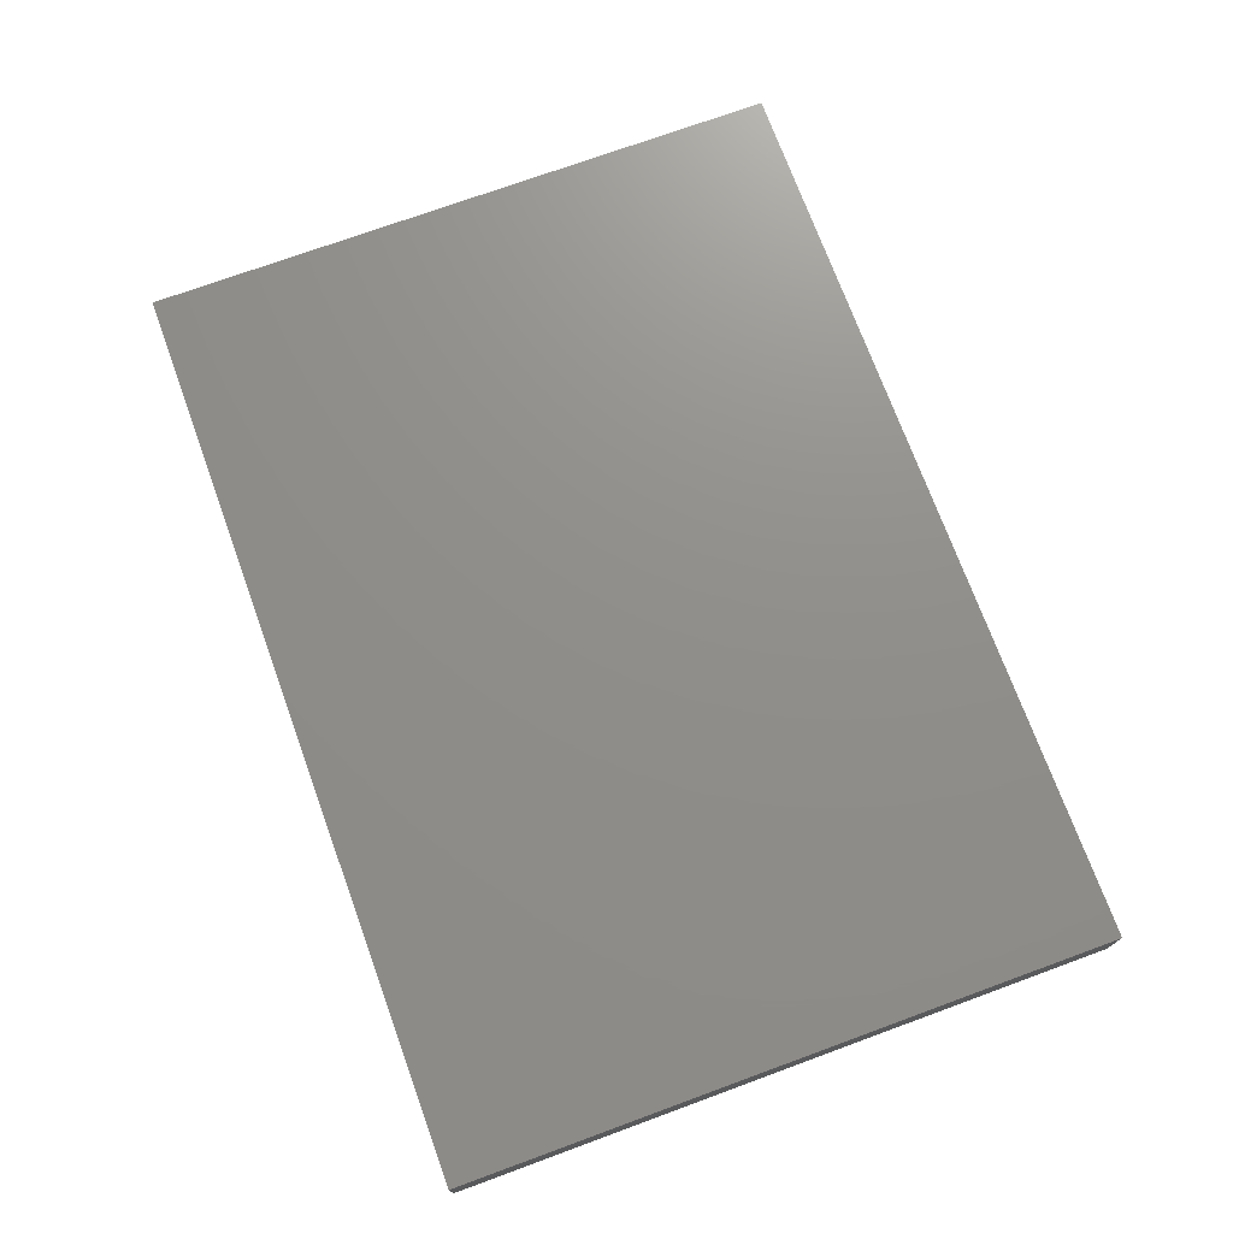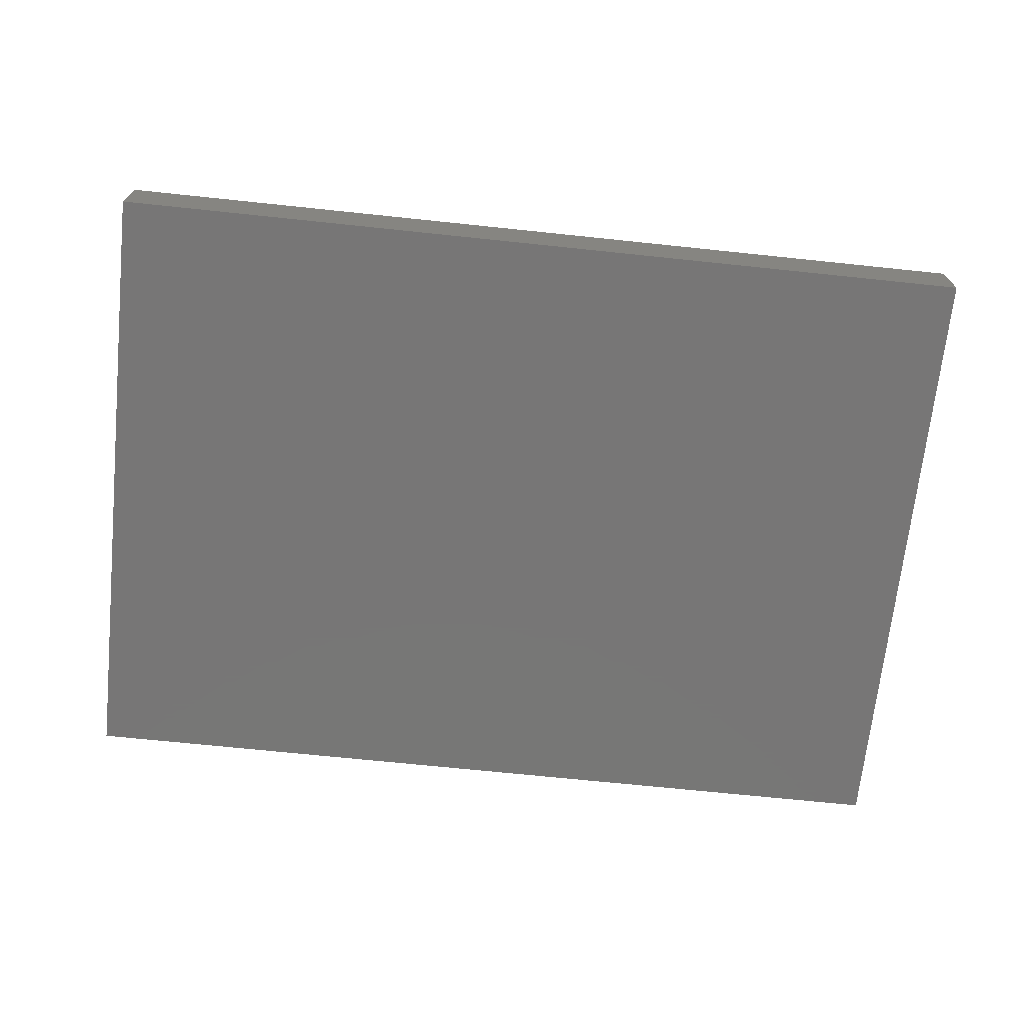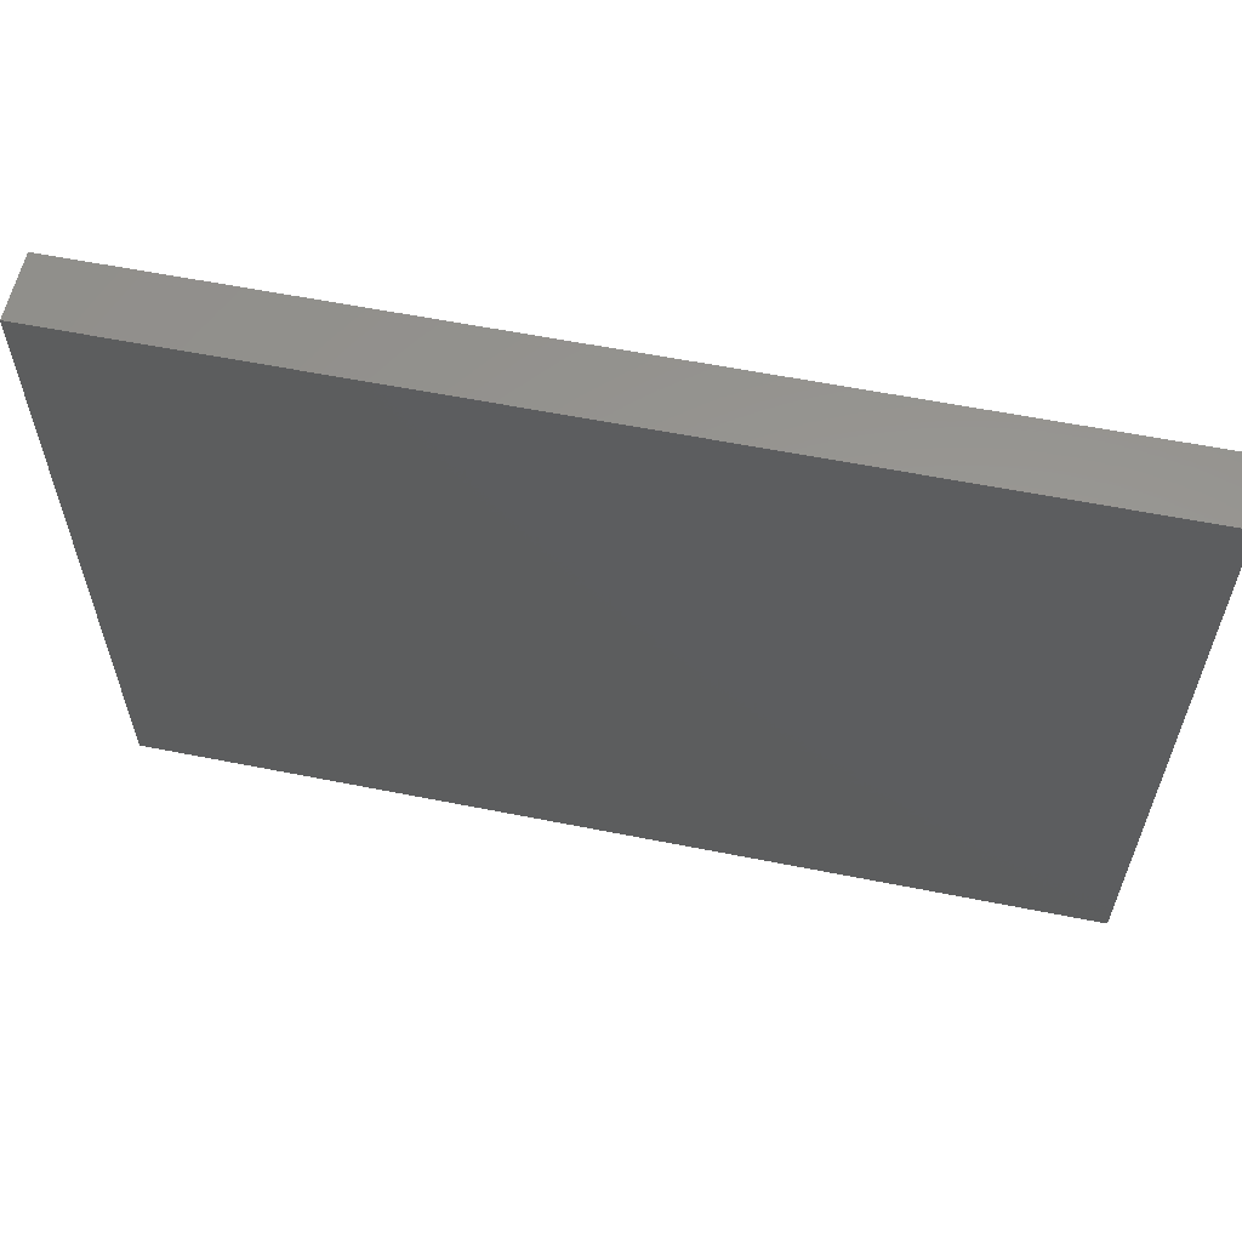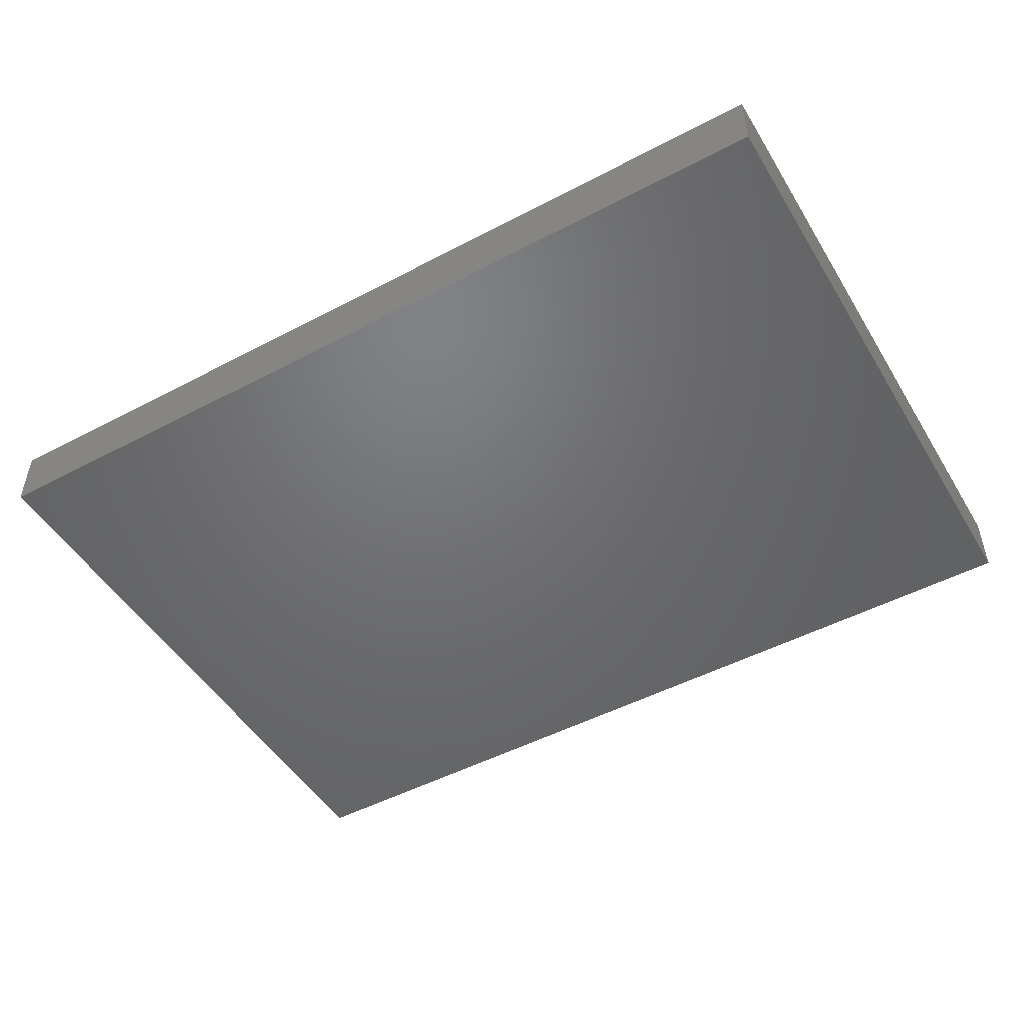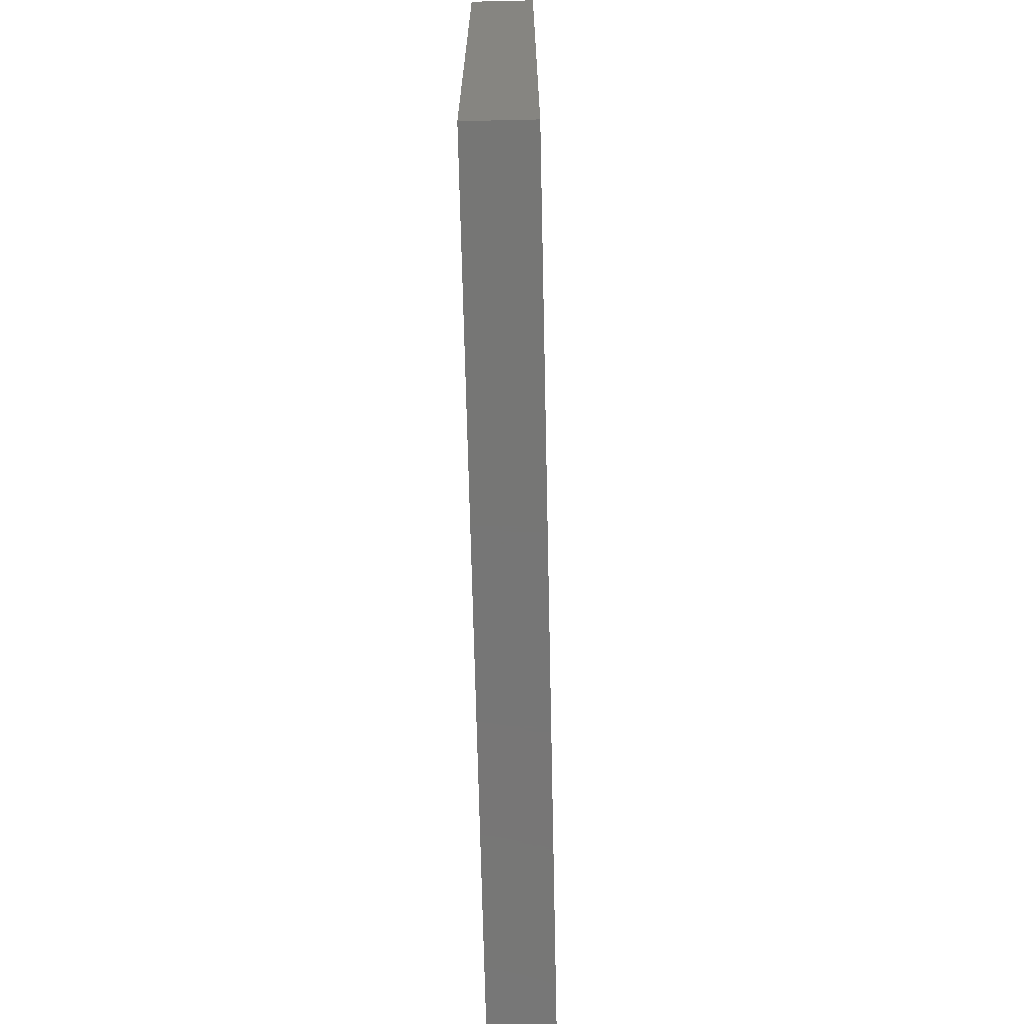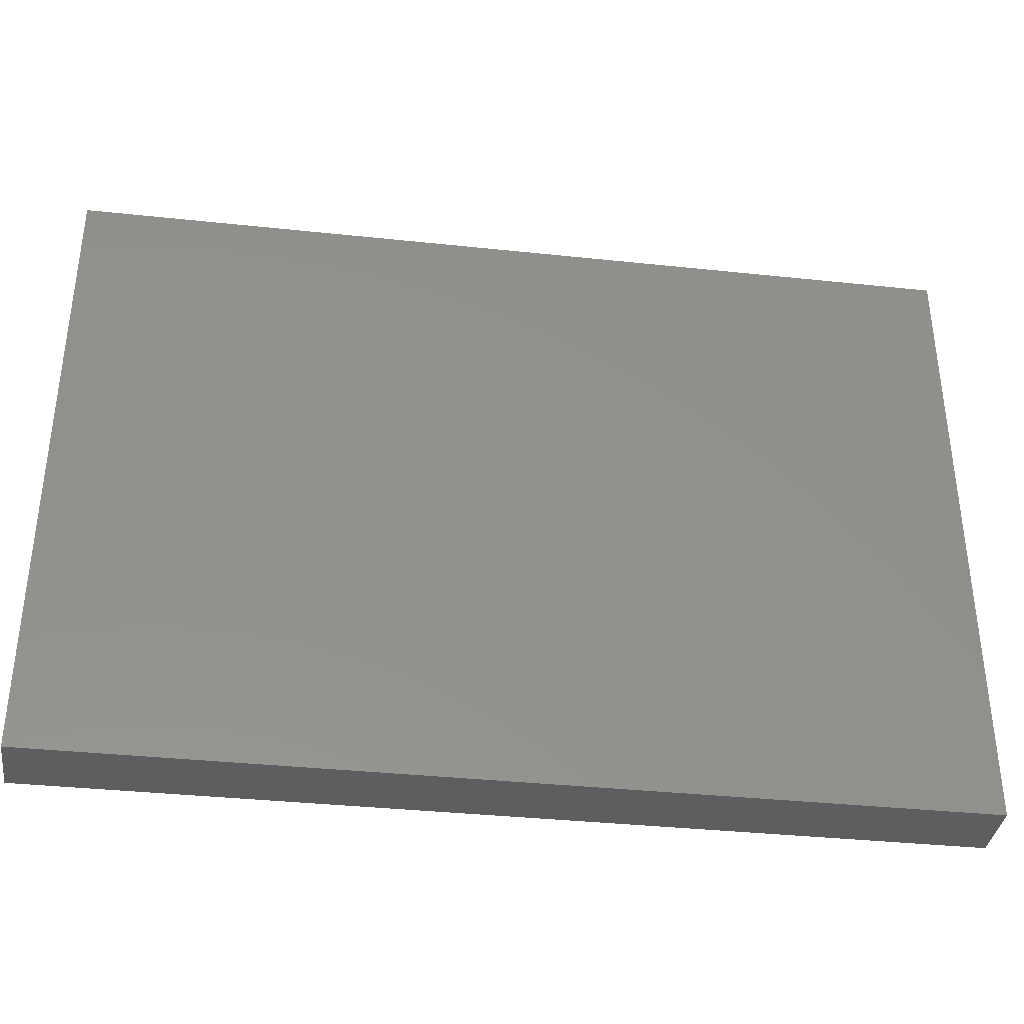
<metadata>
{"format":"stl","ext":"stl","renderer":"f3d","projection":"perspective","resolution":1024,"background":"white","views":[{"elev":73.1,"azim":69.9,"up":"+Z"},{"elev":-69.1,"azim":174.0,"up":"+Z"},{"elev":58.8,"azim":11.6,"up":"+Y"},{"elev":-49.2,"azim":-149.7,"up":"+Z"},{"elev":-68.7,"azim":91.3,"up":"+Y"},{"elev":-36.4,"azim":172.1,"up":"+Y"}]}
</metadata>
<code>
# stl→obj: 8 verts, 12 faces
v -0.7895 0.5728 -0.2802
v -0.7895 -0.5486 -0.2802
v -0.7895 -0.5486 -0.168
v -0.7895 0.5728 -0.168
v 0.7845 -0.5486 -0.168
v 0.7845 0.5728 -0.168
v 0.7845 -0.5486 -0.2802
v 0.7845 0.5728 -0.2802
f 1 2 3
f 1 3 4
f 5 6 4
f 5 4 3
f 5 3 2
f 5 2 7
f 8 7 2
f 8 2 1
f 8 1 4
f 8 4 6
f 8 6 5
f 8 5 7

</code>
